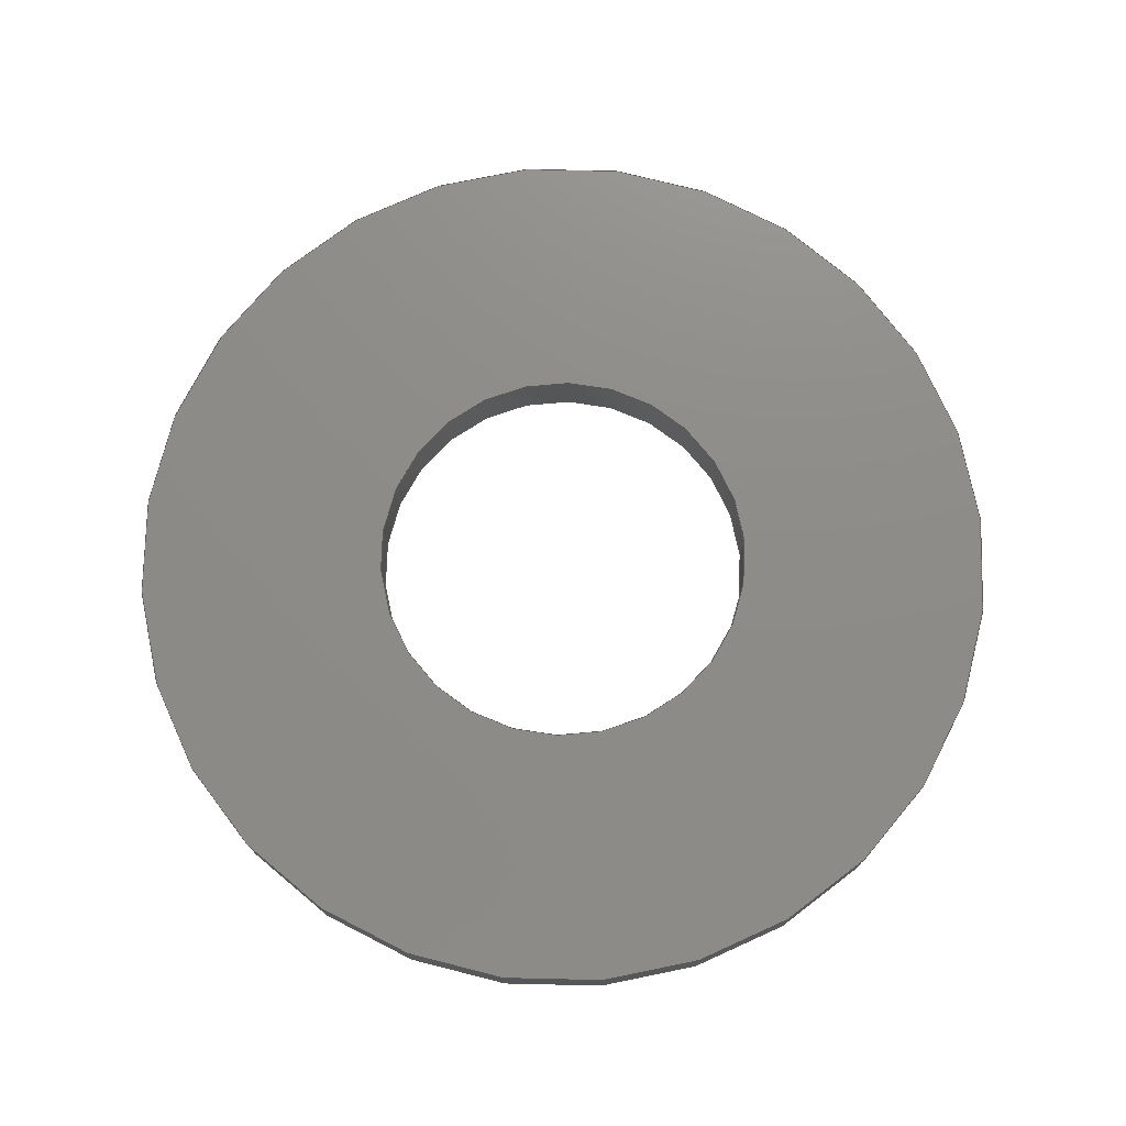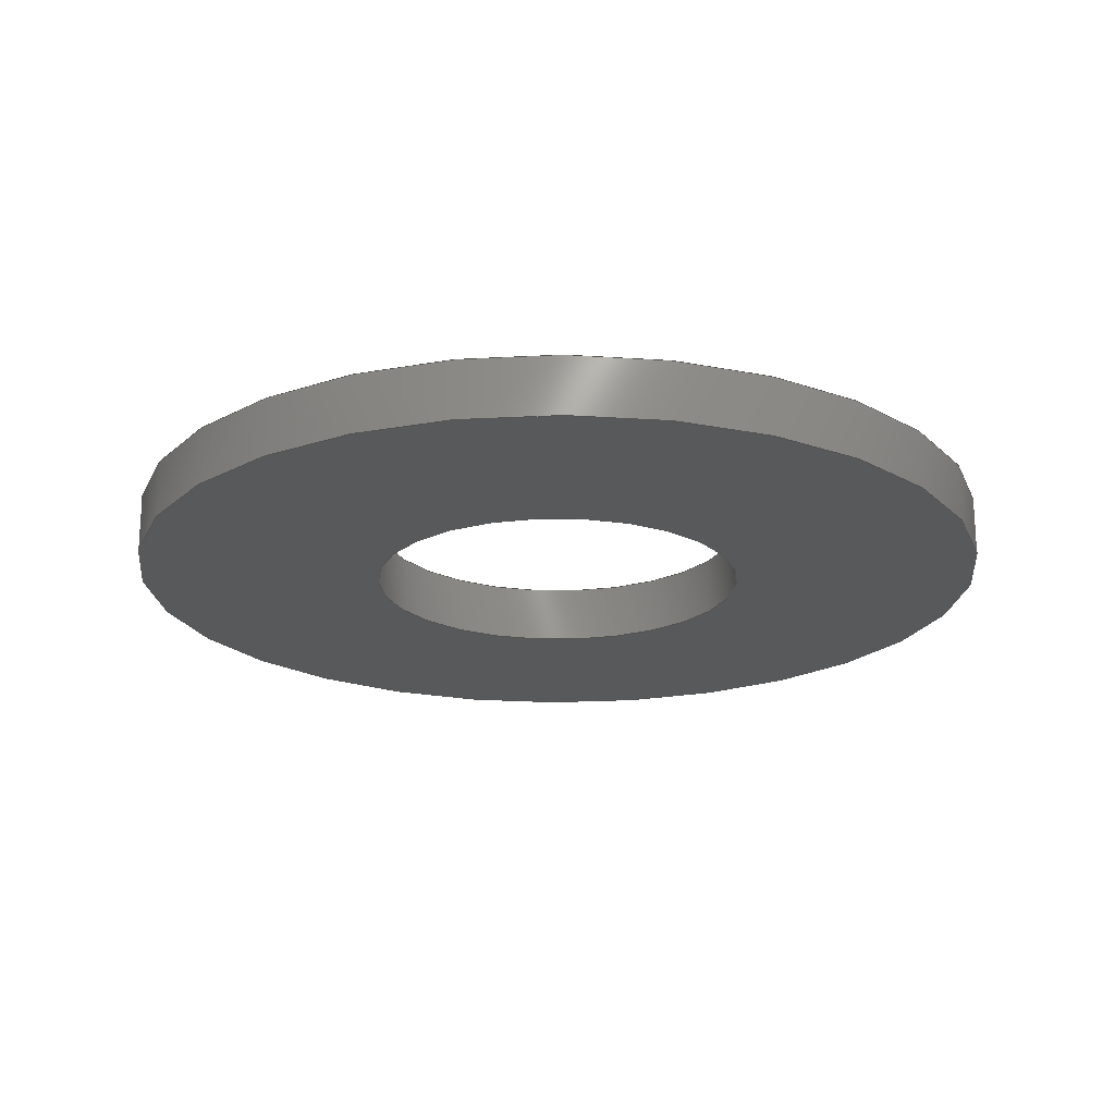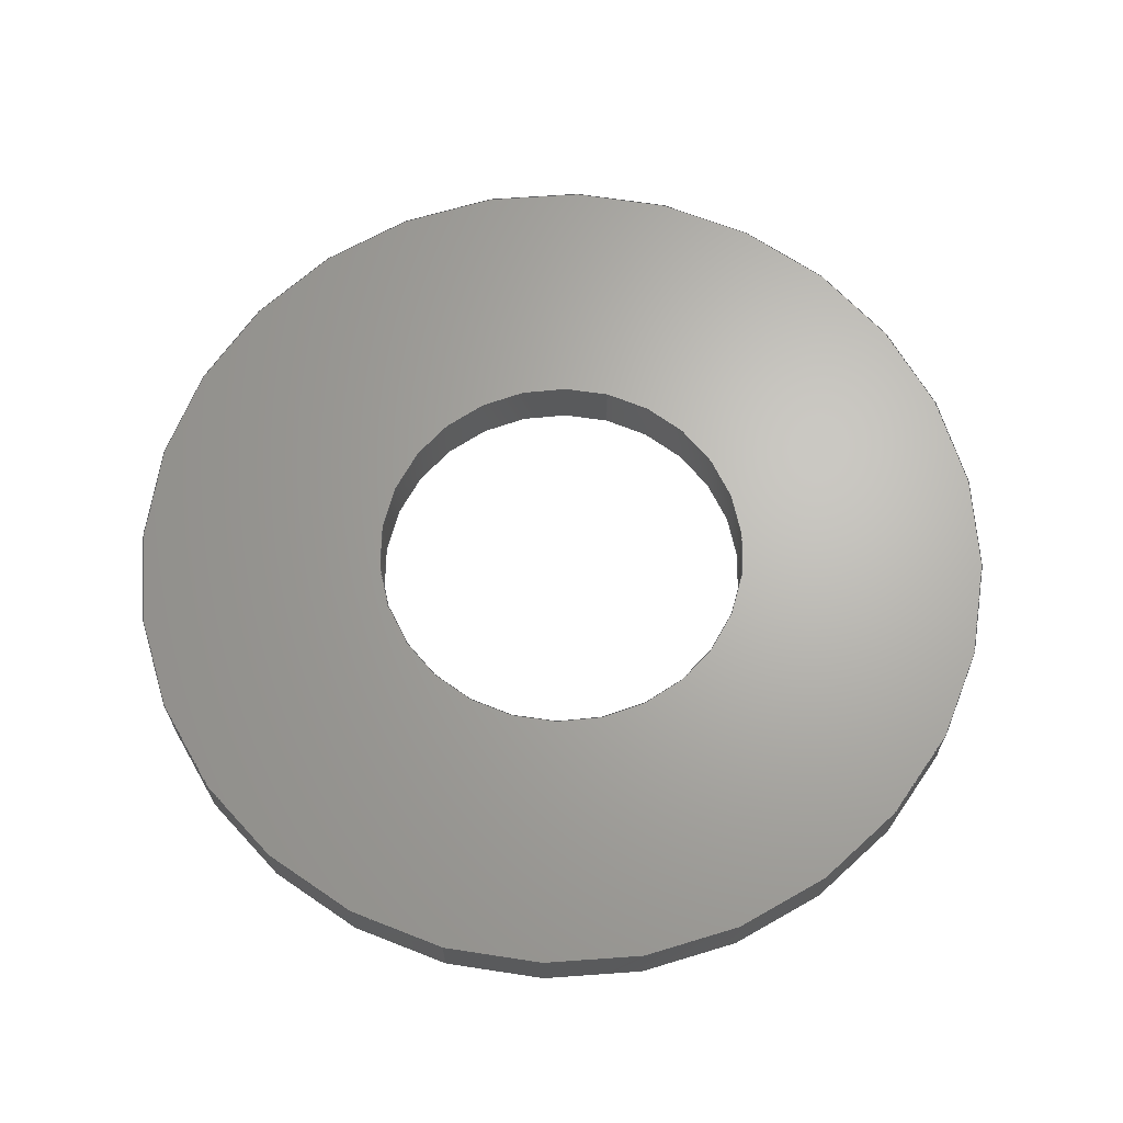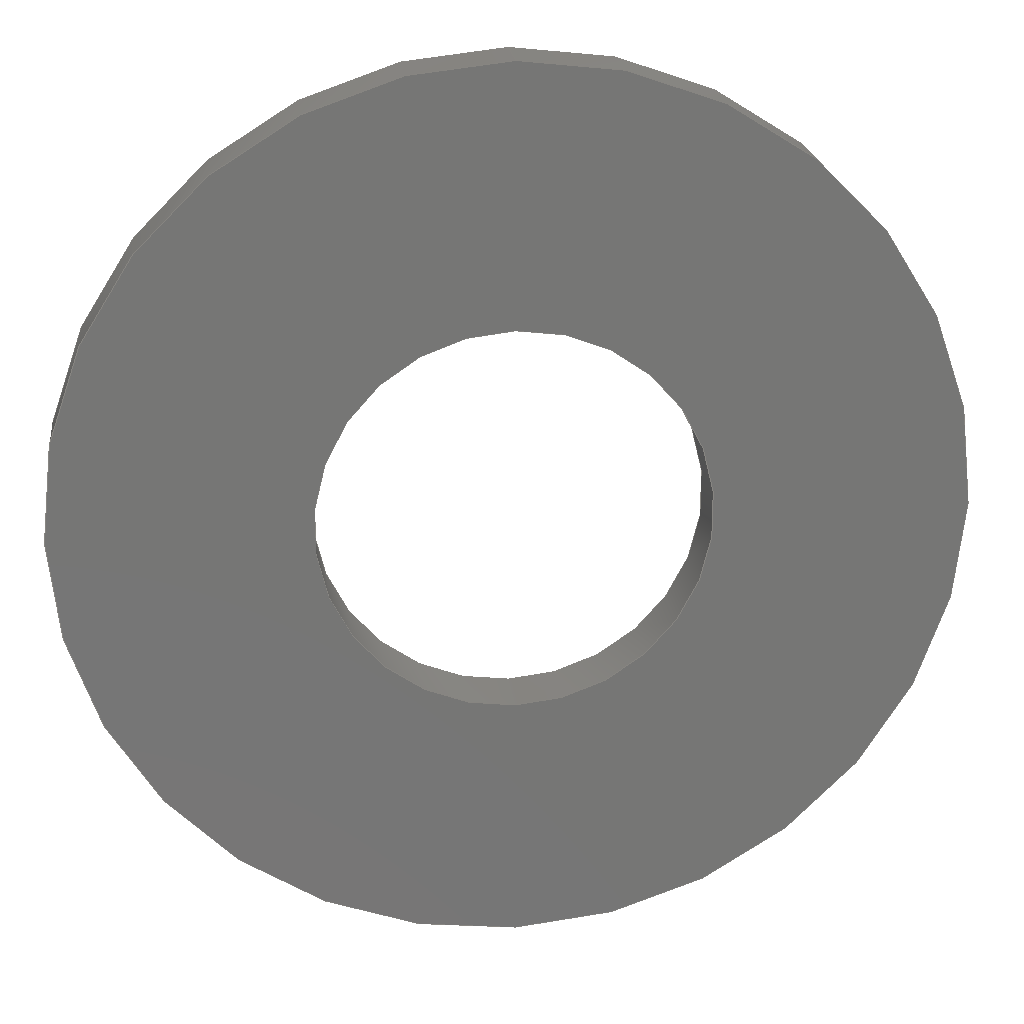
<metadata>
{"format":"step","ext":"step","renderer":"f3d","projection":"perspective","resolution":1024,"background":"white","views":[{"elev":75.0,"azim":-95.1,"up":"+Y"},{"elev":-20.3,"azim":-90.7,"up":"+Y"},{"elev":66.1,"azim":15.2,"up":"+Y"},{"elev":21.7,"azim":173.2,"up":"+Z"}]}
</metadata>
<code>
ISO-10303-21;
DATA;
#1 = ORIENTED_EDGE ( 'NONE', *, *, #183, .T. ) ;
#2 = AXIS2_PLACEMENT_3D ( 'NONE', #138, #137, #151 ) ;
#3 = VERTEX_POINT ( 'NONE', #118 ) ;
#4 = PLANE ( 'NONE',  #12 ) ;
#5 = VERTEX_POINT ( 'NONE', #146 ) ;
#6 = DIRECTION ( 'NONE',  ( -0, -1, -0 ) ) ;
#7 = DIRECTION ( 'NONE',  ( -0, -1, -0 ) ) ;
#8 = DIRECTION ( 'NONE',  ( -0, -1, -0 ) ) ;
#9 = FILL_AREA_STYLE_COLOUR ( '', #27 ) ;
#10 = PRESENTATION_STYLE_ASSIGNMENT (( #193 ) ) ;
#11 = DIRECTION ( 'NONE',  ( 0, 0, 1 ) ) ;
#12 = AXIS2_PLACEMENT_3D ( 'NONE', #66, #34, #136 ) ;
#13 = VECTOR ( 'NONE', #61, 1000 ) ;
#14 = DIRECTION ( 'NONE',  ( 0, 0, 1 ) ) ;
#15 = DIRECTION ( 'NONE',  ( 0, 0, 1 ) ) ;
#16 = EDGE_CURVE ( 'NONE', #3, #162, #107, .T. ) ;
#17 = EDGE_LOOP ( 'NONE', ( #202, #47, #64, #36 ) ) ;
#18 = VERTEX_POINT ( 'NONE', #179 ) ;
#19 = AXIS2_PLACEMENT_3D ( 'NONE', #176, #14, #31 ) ;
#20 = DIRECTION ( 'NONE',  ( 0, 0, 1 ) ) ;
#21 = ADVANCED_FACE ( 'NONE', ( #163, #120 ), #4, .T. ) ;
#22 = LINE ( 'NONE', #87, #185 ) ;
#23 = SURFACE_STYLE_USAGE ( .BOTH. , #150 ) ;
#24 = FILL_AREA_STYLE ('',( #9 ) ) ;
#25 = DIRECTION ( 'NONE',  ( 0, 0, 1 ) ) ;
#26 = DIRECTION ( 'NONE',  ( 0, 1, 0 ) ) ;
#27 = COLOUR_RGB ( '',0.298, 0.298, 0.298 ) ;
#28 = CARTESIAN_POINT ( 'NONE',  ( 0, 1, 0 ) ) ;
#29 = DIRECTION ( 'NONE',  ( 0, 1, 0 ) ) ;
#30 = DIRECTION ( 'NONE',  ( -0, -1, -0 ) ) ;
#31 = DIRECTION ( 'NONE',  ( 1, 0, 0 ) ) ;
#32 = VERTEX_POINT ( 'NONE', #122 ) ;
#33 = EDGE_CURVE ( 'NONE', #5, #82, #128, .T. ) ;
#34 = DIRECTION ( 'NONE',  ( 0, 1, 0 ) ) ;
#35 = EDGE_LOOP ( 'NONE', ( #48, #161, #135, #214 ) ) ;
#36 = ORIENTED_EDGE ( 'NONE', *, *, #133, .T. ) ;
#37 = EDGE_CURVE ( 'NONE', #18, #178, #95, .T. ) ;
#38 =( NAMED_UNIT ( * ) SI_UNIT ( $, .STERADIAN. ) SOLID_ANGLE_UNIT ( ) );
#39 = DIRECTION ( 'NONE',  ( 0, 1, 0 ) ) ;
#40 = AXIS2_PLACEMENT_3D ( 'NONE', #184, #103, #86 ) ;
#41 = CARTESIAN_POINT ( 'NONE',  ( 0, 0, 0 ) ) ;
#42 = CYLINDRICAL_SURFACE ( 'NONE', #74, 3.25 ) ;
#43 = CARTESIAN_POINT ( 'NONE',  ( 0, 1, 0 ) ) ;
#44 = CARTESIAN_POINT ( 'NONE',  ( 0, 0, 0 ) ) ;
#45 =( NAMED_UNIT ( * ) SI_UNIT ( $, .STERADIAN. ) SOLID_ANGLE_UNIT ( ) );
#46 = APPLICATION_PROTOCOL_DEFINITION ( 'draft international standard', 'automotive_design', 1998, #186 ) ;
#47 = ORIENTED_EDGE ( 'NONE', *, *, #37, .F. ) ;
#48 = ORIENTED_EDGE ( 'NONE', *, *, #16, .T. ) ;
#49 = EDGE_LOOP ( 'NONE', ( #200, #121, #102, #160 ) ) ;
#50 = ORIENTED_EDGE ( 'NONE', *, *, #167, .T. ) ;
#51 = PRESENTATION_LAYER_ASSIGNMENT (  '', '', ( #143 ) ) ;
#52 = CYLINDRICAL_SURFACE ( 'NONE', #2, 7.5 ) ;
#53 = CARTESIAN_POINT ( 'NONE',  ( 0, 0, 0 ) ) ;
#54 = CARTESIAN_POINT ( 'NONE',  ( 0, 1, 0 ) ) ;
#55 = CARTESIAN_POINT ( 'NONE',  ( 3.98e-16, 1, 3.25 ) ) ;
#56 = STYLED_ITEM ( 'NONE', ( #10 ), #76 ) ;
#57 = SURFACE_STYLE_FILL_AREA ( #24 ) ;
#58 = AXIS2_PLACEMENT_3D ( 'NONE', #41, #191, #187 ) ;
#59 = CARTESIAN_POINT ( 'NONE',  ( 3.98e-16, 1, 3.25 ) ) ;
#60 = ADVANCED_FACE ( 'NONE', ( #126 ), #52, .T. ) ;
#61 = DIRECTION ( 'NONE',  ( -0, -1, -0 ) ) ;
#62 = AXIS2_PLACEMENT_3D ( 'NONE', #108, #140, #25 ) ;
#63 = DIRECTION ( 'NONE',  ( 0, 1, 0 ) ) ;
#64 = ORIENTED_EDGE ( 'NONE', *, *, #90, .T. ) ;
#65 = CLOSED_SHELL ( 'NONE', ( #99, #60, #21, #71, #77, #105 ) ) ;
#66 = CARTESIAN_POINT ( 'NONE',  ( 0, 1, 0 ) ) ;
#67 = EDGE_LOOP ( 'NONE', ( #180, #144 ) ) ;
#68 = AXIS2_PLACEMENT_3D ( 'NONE', #197, #39, #207 ) ;
#69 = CIRCLE ( 'NONE', #189, 7.5 ) ;
#70 = CYLINDRICAL_SURFACE ( 'NONE', #139, 3.25 ) ;
#71 = ADVANCED_FACE ( 'NONE', ( #89, #190 ), #204, .F. ) ;
#72 = FACE_OUTER_BOUND ( 'NONE', #35, .T. ) ;
#73 = PRODUCT_DEFINITION_CONTEXT ( 'detailed design', #186, 'design' ) ;
#74 = AXIS2_PLACEMENT_3D ( 'NONE', #172, #7, #152 ) ;
#75 = DIRECTION ( 'NONE',  ( 0, 0, 1 ) ) ;
#76 = ADVANCED_BREP_SHAPE_REPRESENTATION ( 'SiliconeSkive_1mm_x4', ( #134, #19 ), #145 ) ;
#77 = ADVANCED_FACE ( 'NONE', ( #170 ), #104, .T. ) ;
#78 =( LENGTH_UNIT ( ) NAMED_UNIT ( * ) SI_UNIT ( .MILLI., .METRE. ) );
#79 = FILL_AREA_STYLE ('',( #156 ) ) ;
#80 = UNCERTAINTY_MEASURE_WITH_UNIT (LENGTH_MEASURE( 1e-05 ), #124, 'distance_accuracy_value', 'NONE');
#81 = EDGE_CURVE ( 'NONE', #162, #3, #205, .T. ) ;
#82 = VERTEX_POINT ( 'NONE', #155 ) ;
#83 = CARTESIAN_POINT ( 'NONE',  ( 0, 1, 0 ) ) ;
#84 = AXIS2_PLACEMENT_3D ( 'NONE', #54, #6, #125 ) ;
#85 = ORIENTED_EDGE ( 'NONE', *, *, #90, .F. ) ;
#86 = DIRECTION ( 'NONE',  ( 0, 0, 1 ) ) ;
#87 = CARTESIAN_POINT ( 'NONE',  ( 0, 1, -3.25 ) ) ;
#88 =( NAMED_UNIT ( * ) PLANE_ANGLE_UNIT ( ) SI_UNIT ( $, .RADIAN. ) );
#89 = FACE_OUTER_BOUND ( 'NONE', #117, .T. ) ;
#90 = EDGE_CURVE ( 'NONE', #18, #149, #203, .T. ) ;
#91 = CIRCLE ( 'NONE', #112, 7.5 ) ;
#92 = PRESENTATION_STYLE_ASSIGNMENT (( #23 ) ) ;
#93 = COLOUR_RGB ( '',0.298, 0.298, 0.298 ) ;
#94 = PRODUCT_DEFINITION ( 'UNKNOWN', '', #114, #73 ) ;
#95 = CIRCLE ( 'NONE', #68, 7.5 ) ;
#96 =( GEOMETRIC_REPRESENTATION_CONTEXT ( 3 ) GLOBAL_UNCERTAINTY_ASSIGNED_CONTEXT ( ( #80 ) ) GLOBAL_UNIT_ASSIGNED_CONTEXT ( ( #124, #88, #38 ) ) REPRESENTATION_CONTEXT ( 'NONE', 'WORKASPACE' ) );
#97 = CARTESIAN_POINT ( 'NONE',  ( 9.185e-16, 1, 7.5 ) ) ;
#98 = ORIENTED_EDGE ( 'NONE', *, *, #16, .F. ) ;
#99 = ADVANCED_FACE ( 'NONE', ( #72 ), #70, .F. ) ;
#100 = ORIENTED_EDGE ( 'NONE', *, *, #33, .T. ) ;
#101 = EDGE_LOOP ( 'NONE', ( #98, #165 ) ) ;
#102 = ORIENTED_EDGE ( 'NONE', *, *, #130, .T. ) ;
#103 = DIRECTION ( 'NONE',  ( 0, 1, 0 ) ) ;
#104 = CYLINDRICAL_SURFACE ( 'NONE', #84, 7.5 ) ;
#105 = ADVANCED_FACE ( 'NONE', ( #153 ), #42, .F. ) ;
#106 = CARTESIAN_POINT ( 'NONE',  ( 0, 1, -7.5 ) ) ;
#107 = CIRCLE ( 'NONE', #159, 3.25 ) ;
#108 = CARTESIAN_POINT ( 'NONE',  ( 0, 0, 0 ) ) ;
#109 = DIRECTION ( 'NONE',  ( -0, -1, -0 ) ) ;
#110 = EDGE_CURVE ( 'NONE', #82, #5, #154, .T. ) ;
#111 = DIRECTION ( 'NONE',  ( -0, -1, -0 ) ) ;
#112 = AXIS2_PLACEMENT_3D ( 'NONE', #53, #26, #75 ) ;
#113 = CARTESIAN_POINT ( 'NONE',  ( 9.185e-16, 1, 7.5 ) ) ;
#114 = PRODUCT_DEFINITION_FORMATION_WITH_SPECIFIED_SOURCE ( 'ANY', '', #208, .NOT_KNOWN. ) ;
#115 = AXIS2_PLACEMENT_3D ( 'NONE', #188, #168, #166 ) ;
#116 =( NAMED_UNIT ( * ) PLANE_ANGLE_UNIT ( ) SI_UNIT ( $, .RADIAN. ) );
#117 = EDGE_LOOP ( 'NONE', ( #199, #201 ) ) ;
#118 = CARTESIAN_POINT ( 'NONE',  ( 0, 1, -3.25 ) ) ;
#119 =( GEOMETRIC_REPRESENTATION_CONTEXT ( 3 ) GLOBAL_UNCERTAINTY_ASSIGNED_CONTEXT ( ( #132 ) ) GLOBAL_UNIT_ASSIGNED_CONTEXT ( ( #141, #212, #45 ) ) REPRESENTATION_CONTEXT ( 'NONE', 'WORKASPACE' ) );
#120 = FACE_BOUND ( 'NONE', #101, .T. ) ;
#121 = ORIENTED_EDGE ( 'NONE', *, *, #81, .T. ) ;
#122 = CARTESIAN_POINT ( 'NONE',  ( 9.185e-16, 0, 7.5 ) ) ;
#123 = CARTESIAN_POINT ( 'NONE',  ( 0, 0, -7.5 ) ) ;
#124 =( LENGTH_UNIT ( ) NAMED_UNIT ( * ) SI_UNIT ( .MILLI., .METRE. ) );
#125 = DIRECTION ( 'NONE',  ( 0, 0, -1 ) ) ;
#126 = FACE_OUTER_BOUND ( 'NONE', #148, .T. ) ;
#127 =( NAMED_UNIT ( * ) SI_UNIT ( $, .STERADIAN. ) SOLID_ANGLE_UNIT ( ) );
#128 = CIRCLE ( 'NONE', #40, 3.25 ) ;
#129 = SURFACE_SIDE_STYLE ('',( #194 ) ) ;
#130 = EDGE_CURVE ( 'NONE', #3, #82, #22, .T. ) ;
#131 = EDGE_LOOP ( 'NONE', ( #147, #100 ) ) ;
#132 = UNCERTAINTY_MEASURE_WITH_UNIT (LENGTH_MEASURE( 1e-05 ), #141, 'distance_accuracy_value', 'NONE');
#133 = EDGE_CURVE ( 'NONE', #149, #32, #91, .T. ) ;
#134 = MANIFOLD_SOLID_BREP ( 'Boss-Extrude1', #65 ) ;
#135 = ORIENTED_EDGE ( 'NONE', *, *, #110, .F. ) ;
#136 = DIRECTION ( 'NONE',  ( 0, -0, 1 ) ) ;
#137 = DIRECTION ( 'NONE',  ( -0, -1, -0 ) ) ;
#138 = CARTESIAN_POINT ( 'NONE',  ( 0, 1, 0 ) ) ;
#139 = AXIS2_PLACEMENT_3D ( 'NONE', #43, #109, #171 ) ;
#140 = DIRECTION ( 'NONE',  ( 0, 1, 0 ) ) ;
#141 =( LENGTH_UNIT ( ) NAMED_UNIT ( * ) SI_UNIT ( .MILLI., .METRE. ) );
#142 = APPLICATION_PROTOCOL_DEFINITION ( 'draft international standard', 'automotive_design', 1998, #174 ) ;
#143 = STYLED_ITEM ( 'NONE', ( #92 ), #134 ) ;
#144 = ORIENTED_EDGE ( 'NONE', *, *, #198, .T. ) ;
#145 =( GEOMETRIC_REPRESENTATION_CONTEXT ( 3 ) GLOBAL_UNCERTAINTY_ASSIGNED_CONTEXT ( ( #169 ) ) GLOBAL_UNIT_ASSIGNED_CONTEXT ( ( #78, #116, #127 ) ) REPRESENTATION_CONTEXT ( 'NONE', 'WORKASPACE' ) );
#146 = CARTESIAN_POINT ( 'NONE',  ( 3.98e-16, 0, 3.25 ) ) ;
#147 = ORIENTED_EDGE ( 'NONE', *, *, #110, .T. ) ;
#148 = EDGE_LOOP ( 'NONE', ( #182, #1, #50, #85 ) ) ;
#149 = VERTEX_POINT ( 'NONE', #123 ) ;
#150 = SURFACE_SIDE_STYLE ('',( #57 ) ) ;
#151 = DIRECTION ( 'NONE',  ( 0, 0, -1 ) ) ;
#152 = DIRECTION ( 'NONE',  ( 0, 0, -1 ) ) ;
#153 = FACE_OUTER_BOUND ( 'NONE', #49, .T. ) ;
#154 = CIRCLE ( 'NONE', #62, 3.25 ) ;
#155 = CARTESIAN_POINT ( 'NONE',  ( 0, 0, -3.25 ) ) ;
#156 = FILL_AREA_STYLE_COLOUR ( '', #93 ) ;
#157 = PRODUCT_RELATED_PRODUCT_CATEGORY ( 'part', '', ( #208 ) ) ;
#158 = LINE ( 'NONE', #59, #13 ) ;
#159 = AXIS2_PLACEMENT_3D ( 'NONE', #83, #63, #20 ) ;
#160 = ORIENTED_EDGE ( 'NONE', *, *, #33, .F. ) ;
#161 = ORIENTED_EDGE ( 'NONE', *, *, #192, .T. ) ;
#162 = VERTEX_POINT ( 'NONE', #55 ) ;
#163 = FACE_OUTER_BOUND ( 'NONE', #67, .T. ) ;
#164 = VECTOR ( 'NONE', #111, 1000 ) ;
#165 = ORIENTED_EDGE ( 'NONE', *, *, #81, .F. ) ;
#166 = DIRECTION ( 'NONE',  ( 0, 0, 1 ) ) ;
#167 = EDGE_CURVE ( 'NONE', #32, #149, #69, .T. ) ;
#168 = DIRECTION ( 'NONE',  ( 0, 1, 0 ) ) ;
#169 = UNCERTAINTY_MEASURE_WITH_UNIT (LENGTH_MEASURE( 1e-05 ), #78, 'distance_accuracy_value', 'NONE');
#170 = FACE_OUTER_BOUND ( 'NONE', #17, .T. ) ;
#171 = DIRECTION ( 'NONE',  ( 0, 0, -1 ) ) ;
#172 = CARTESIAN_POINT ( 'NONE',  ( 0, 1, 0 ) ) ;
#173 = MECHANICAL_DESIGN_GEOMETRIC_PRESENTATION_REPRESENTATION (  '', ( #143 ), #96 ) ;
#174 = APPLICATION_CONTEXT ( 'automotive_design' ) ;
#175 = DIRECTION ( 'NONE',  ( 0, 1, 0 ) ) ;
#176 = CARTESIAN_POINT ( 'NONE',  ( 0, 0, 0 ) ) ;
#177 = MECHANICAL_DESIGN_GEOMETRIC_PRESENTATION_REPRESENTATION (  '', ( #56 ), #119 ) ;
#178 = VERTEX_POINT ( 'NONE', #113 ) ;
#179 = CARTESIAN_POINT ( 'NONE',  ( 0, 1, -7.5 ) ) ;
#180 = ORIENTED_EDGE ( 'NONE', *, *, #37, .T. ) ;
#181 = PRODUCT_DEFINITION_SHAPE ( 'NONE', 'NONE',  #94 ) ;
#182 = ORIENTED_EDGE ( 'NONE', *, *, #198, .F. ) ;
#183 = EDGE_CURVE ( 'NONE', #178, #32, #211, .T. ) ;
#184 = CARTESIAN_POINT ( 'NONE',  ( 0, 0, 0 ) ) ;
#185 = VECTOR ( 'NONE', #8, 1000 ) ;
#186 = APPLICATION_CONTEXT ( 'automotive_design' ) ;
#187 = DIRECTION ( 'NONE',  ( 0, -0, 1 ) ) ;
#188 = CARTESIAN_POINT ( 'NONE',  ( 0, 1, 0 ) ) ;
#189 = AXIS2_PLACEMENT_3D ( 'NONE', #44, #175, #11 ) ;
#190 = FACE_BOUND ( 'NONE', #131, .T. ) ;
#191 = DIRECTION ( 'NONE',  ( 0, 1, 0 ) ) ;
#192 = EDGE_CURVE ( 'NONE', #162, #5, #158, .T. ) ;
#193 = SURFACE_STYLE_USAGE ( .BOTH. , #129 ) ;
#194 = SURFACE_STYLE_FILL_AREA ( #79 ) ;
#195 = AXIS2_PLACEMENT_3D ( 'NONE', #28, #29, #15 ) ;
#196 = PRESENTATION_LAYER_ASSIGNMENT (  '', '', ( #56 ) ) ;
#197 = CARTESIAN_POINT ( 'NONE',  ( 0, 1, 0 ) ) ;
#198 = EDGE_CURVE ( 'NONE', #178, #18, #206, .T. ) ;
#199 = ORIENTED_EDGE ( 'NONE', *, *, #133, .F. ) ;
#200 = ORIENTED_EDGE ( 'NONE', *, *, #192, .F. ) ;
#201 = ORIENTED_EDGE ( 'NONE', *, *, #167, .F. ) ;
#202 = ORIENTED_EDGE ( 'NONE', *, *, #183, .F. ) ;
#203 = LINE ( 'NONE', #106, #164 ) ;
#204 = PLANE ( 'NONE',  #58 ) ;
#205 = CIRCLE ( 'NONE', #115, 3.25 ) ;
#206 = CIRCLE ( 'NONE', #195, 7.5 ) ;
#207 = DIRECTION ( 'NONE',  ( 0, 0, 1 ) ) ;
#208 = PRODUCT ( 'SiliconeSkive_1mm_x4', 'SiliconeSkive_1mm_x4', '', ( #213 ) ) ;
#209 = SHAPE_DEFINITION_REPRESENTATION ( #181, #76 ) ;
#210 = VECTOR ( 'NONE', #30, 1000 ) ;
#211 = LINE ( 'NONE', #97, #210 ) ;
#212 =( NAMED_UNIT ( * ) PLANE_ANGLE_UNIT ( ) SI_UNIT ( $, .RADIAN. ) );
#213 = PRODUCT_CONTEXT ( 'NONE', #174, 'mechanical' ) ;
#214 = ORIENTED_EDGE ( 'NONE', *, *, #130, .F. ) ;
ENDSEC;
END-ISO-10303-21;

</code>
